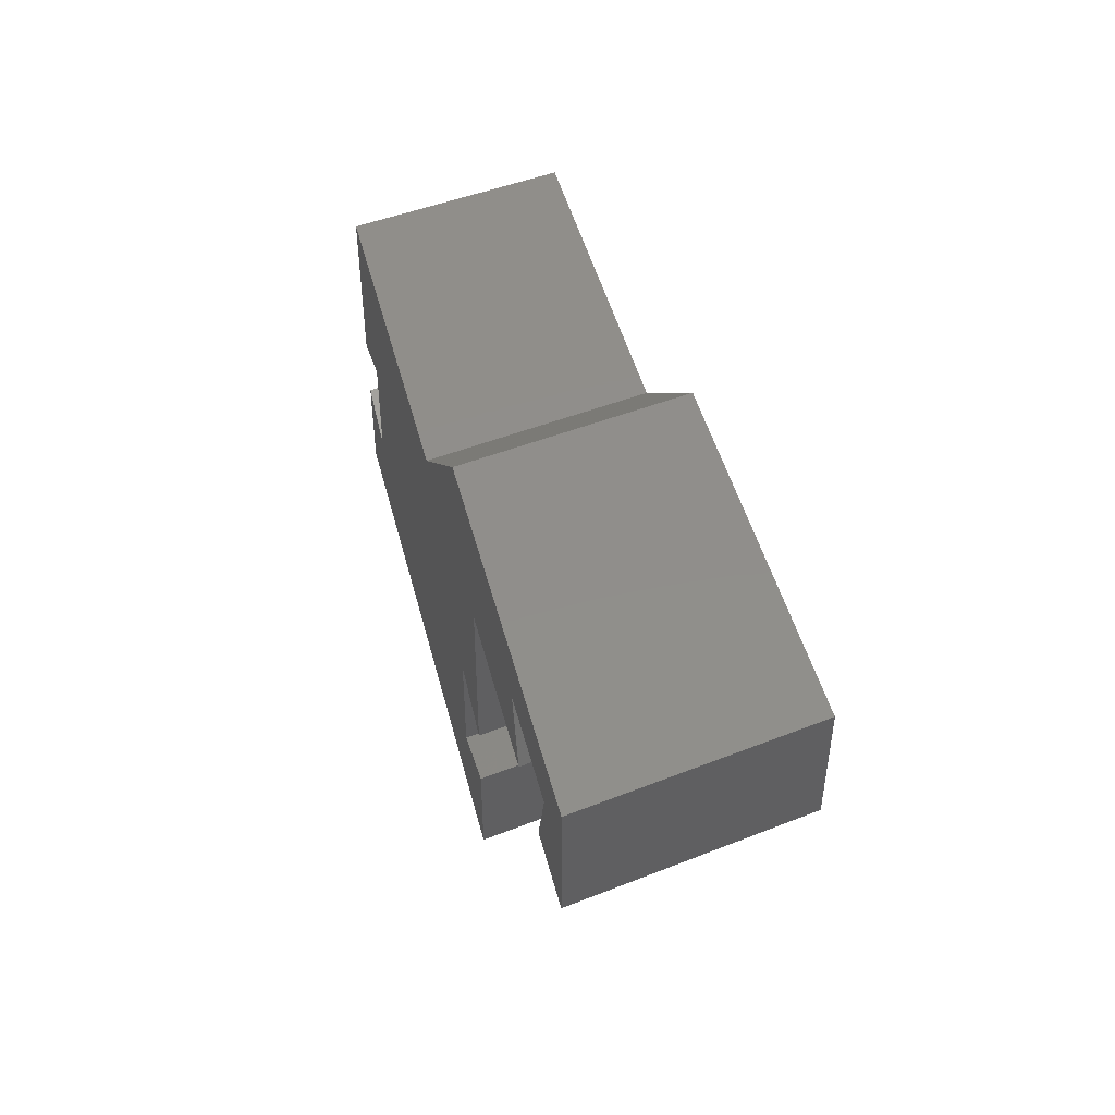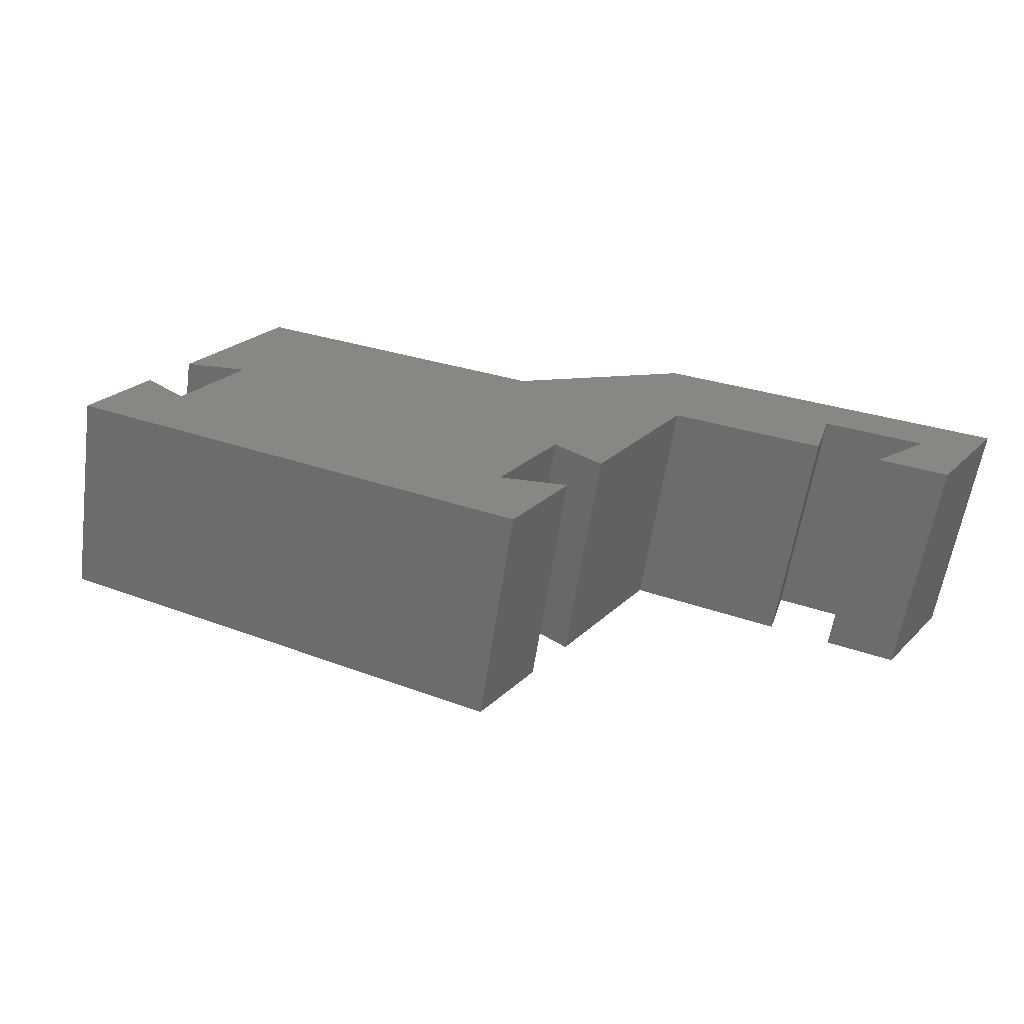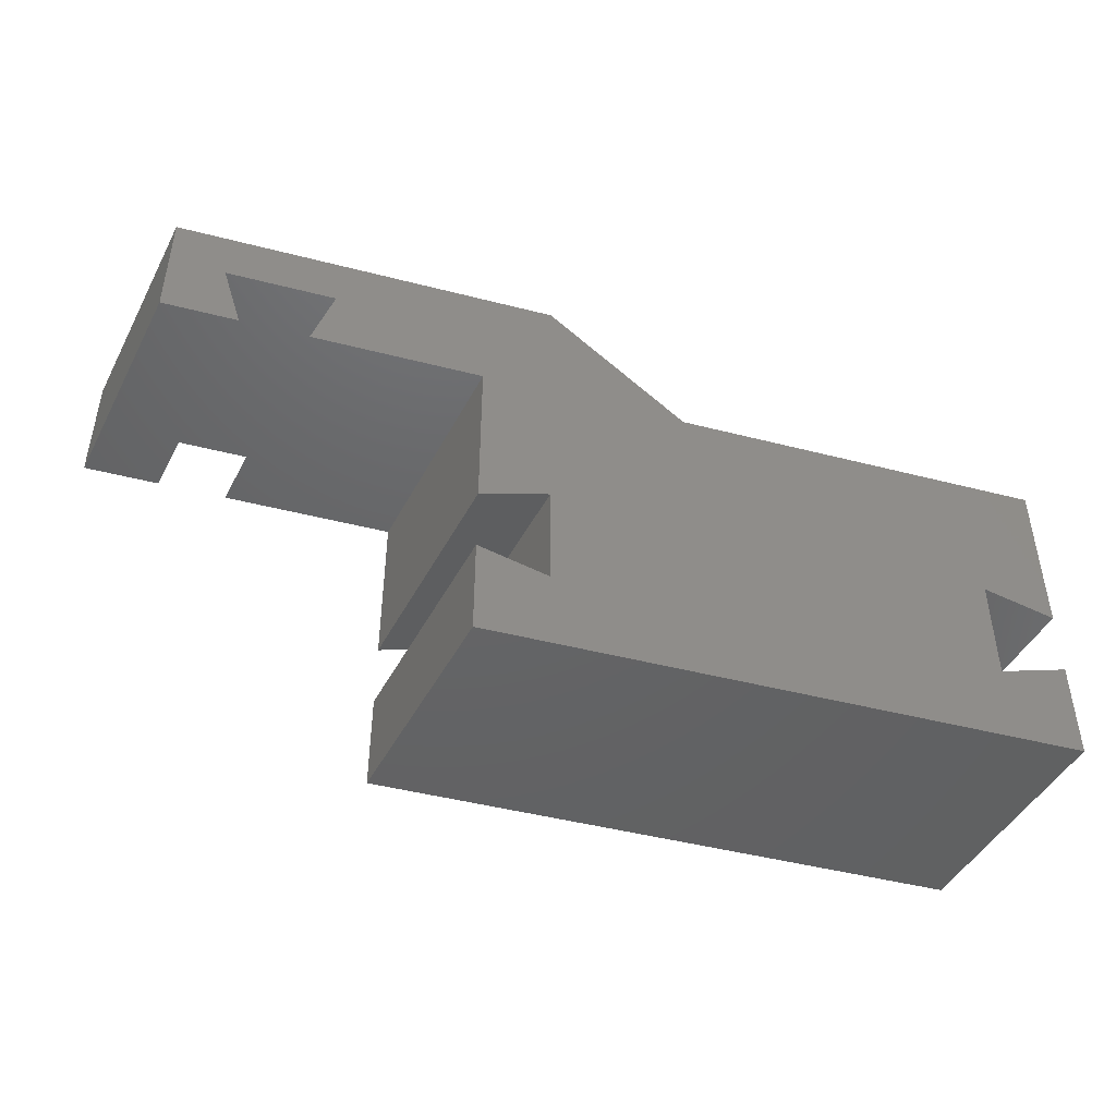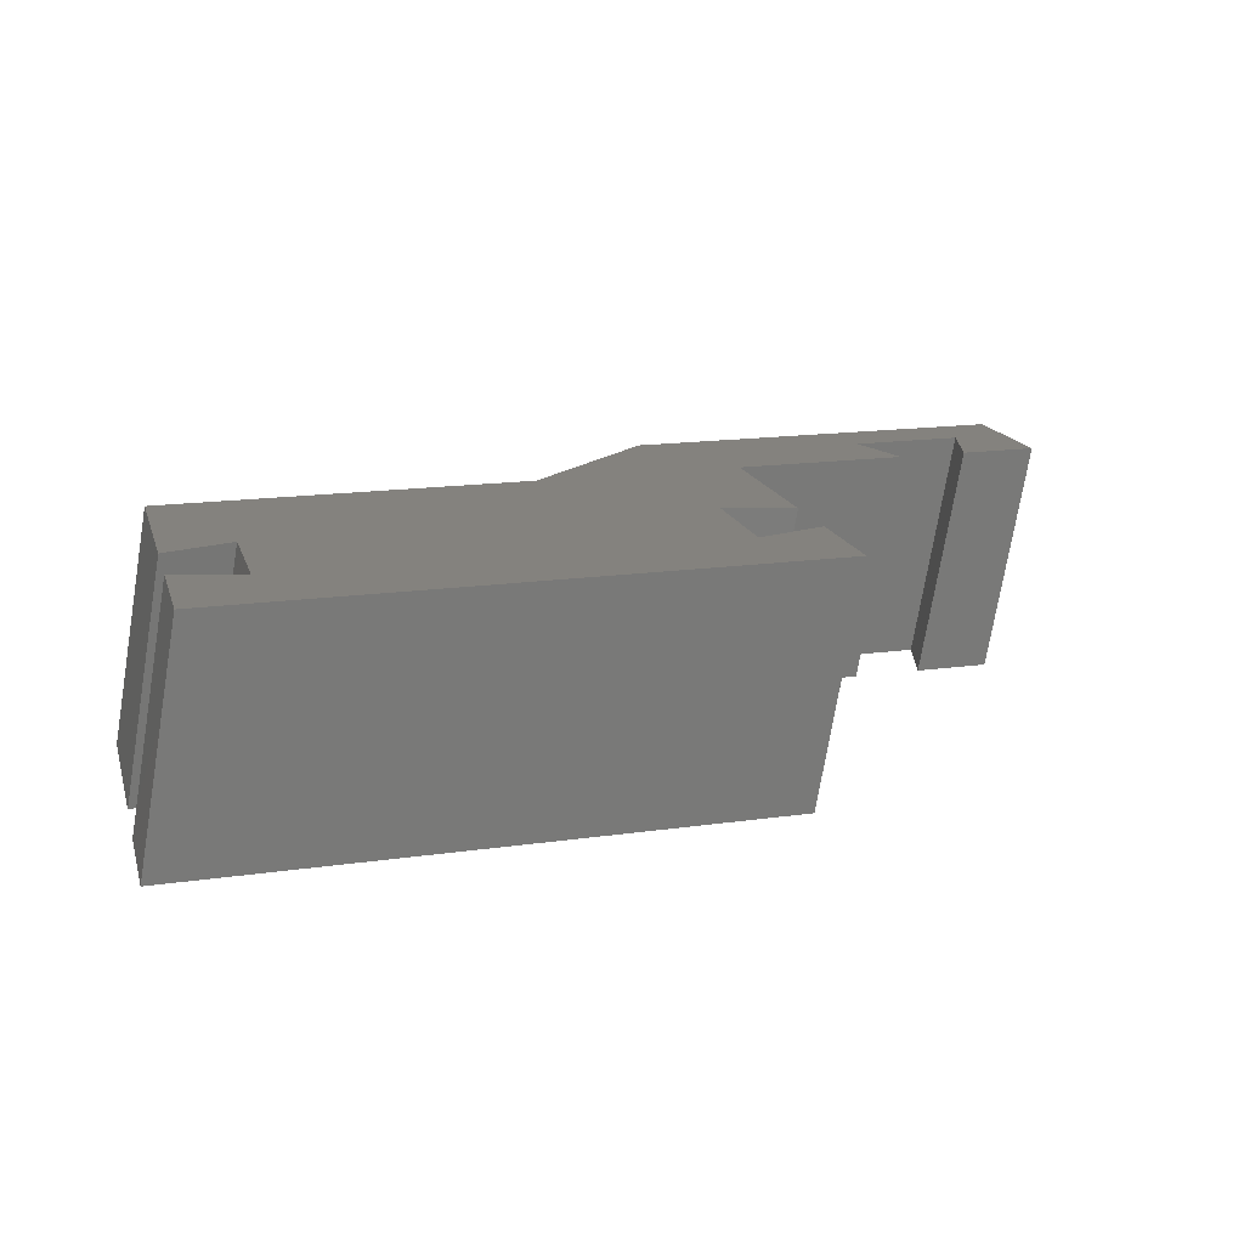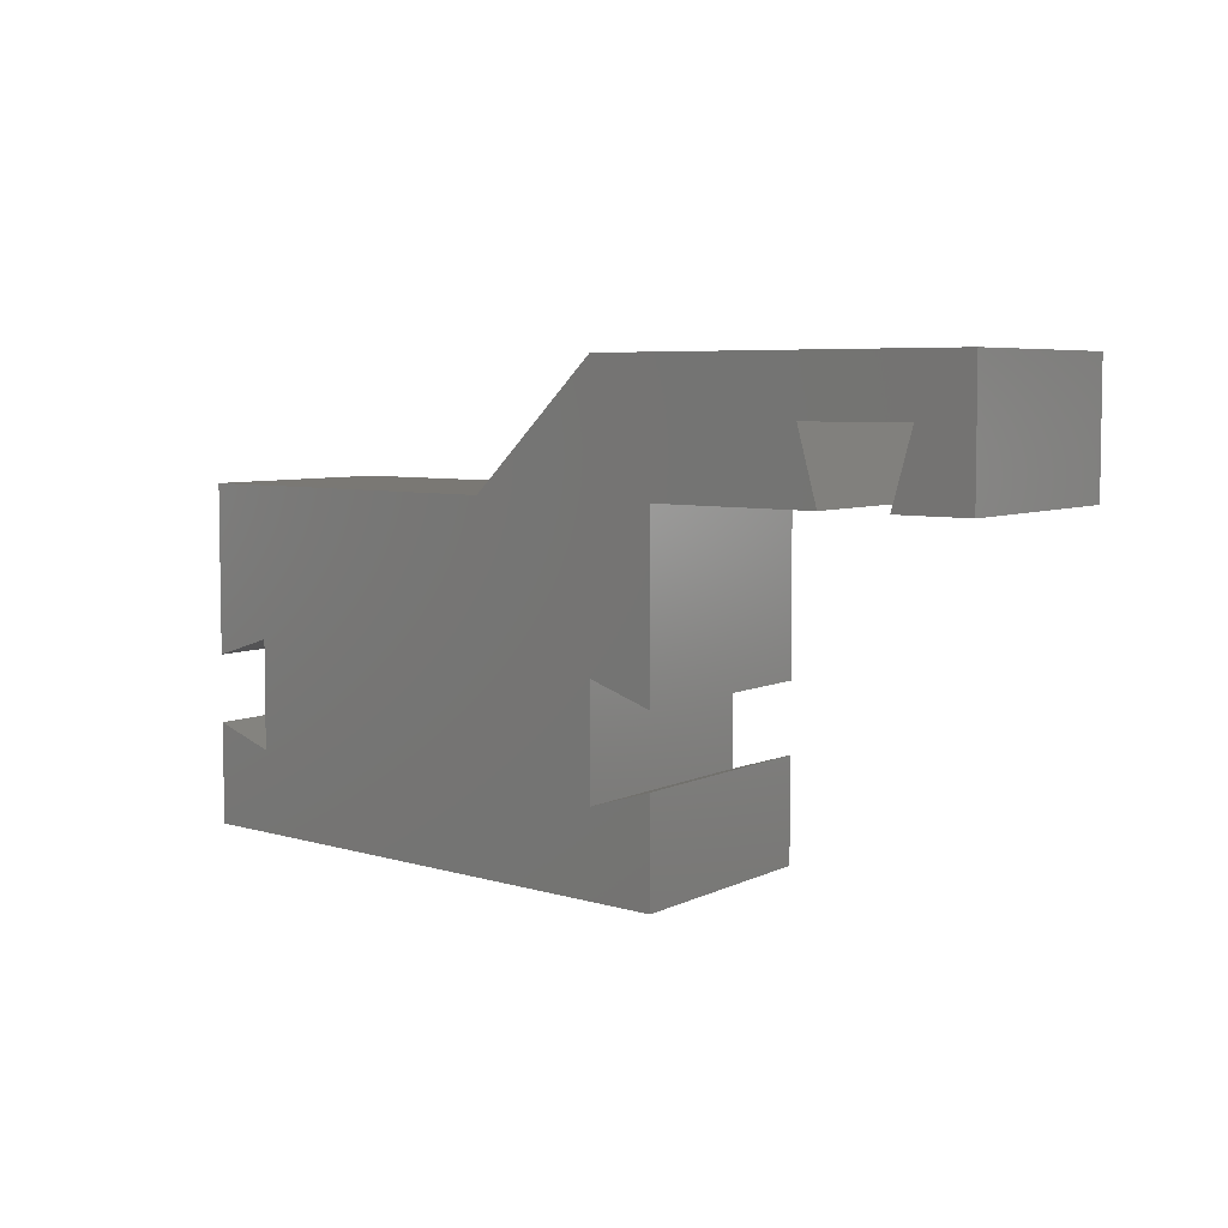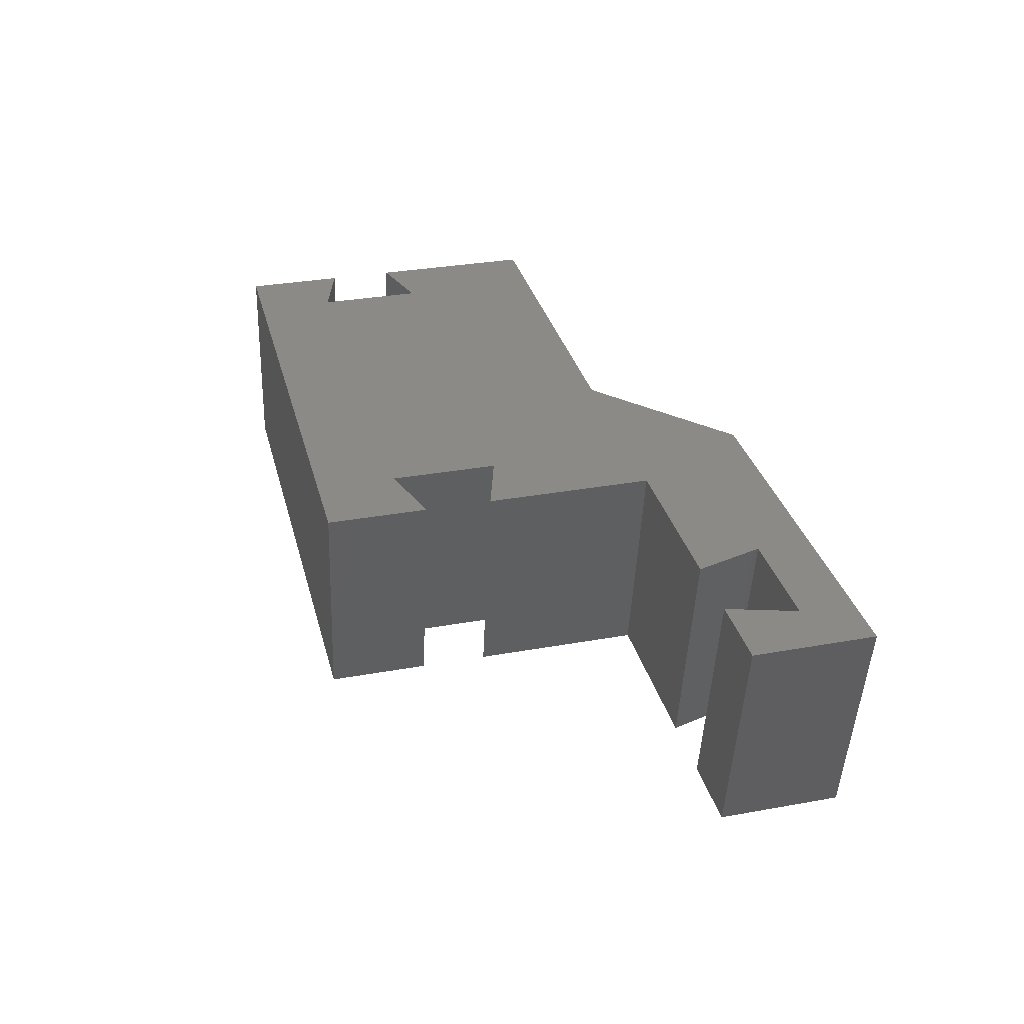
<metadata>
{"format":"stl","ext":"stl","renderer":"f3d","projection":"perspective","resolution":1024,"background":"white","views":[{"elev":46.9,"azim":75.8,"up":"+Y"},{"elev":24.1,"azim":33.0,"up":"+Z"},{"elev":-45.8,"azim":163.5,"up":"+Y"},{"elev":17.3,"azim":-15.6,"up":"+Z"},{"elev":5.6,"azim":43.7,"up":"+Y"},{"elev":32.3,"azim":75.9,"up":"+Z"}]}
</metadata>
<code>
# stl→obj: 40 verts, 76 faces
v 0 0 0
v 2.998 7.5 17
v 0 7.5 0
v 2.998 0 17
v 0 12.5 0
v 2.998 25 17
v 0 25 0
v 2.998 12.5 17
v 27.42 25 -1.207e-07
v 30.41 25 17
v 42.65 0 -1.877e-07
v 45.65 0 17
v 69 25 17
v 66 34 -2.905e-07
v 69 34 17
v 66 25 -2.905e-07
v 37.57 34 -1.654e-07
v 40.57 34 17
v 42.65 7.5 -1.877e-07
v 45.65 7.5 17
v 45.65 12.5 17
v 42.65 25 -1.877e-07
v 45.65 25 17
v 42.65 12.5 -1.877e-07
v 55.34 25 -2.436e-07
v 58.34 25 17
v 63.42 25 17
v 60.42 25 -2.659e-07
v 5.077 14 -2.235e-08
v 8.075 14 17
v 5.077 6 -2.235e-08
v 8.075 6 17
v 40.57 6 17
v 37.57 6 -1.654e-07
v 40.57 14 17
v 37.57 14 -1.654e-07
v 53.82 30 -2.369e-07
v 56.82 30 17
v 64.94 30 17
v 61.94 30 -2.726e-07
f 1 2 3
f 2 1 4
f 5 6 7
f 6 5 8
f 9 6 10
f 6 9 7
f 11 4 1
f 4 11 12
f 13 14 15
f 14 13 16
f 17 10 18
f 10 17 9
f 14 18 15
f 18 14 17
f 12 19 20
f 19 12 11
f 21 22 23
f 22 21 24
f 25 23 22
f 23 25 26
f 16 27 28
f 27 16 13
f 29 8 5
f 8 29 30
f 31 2 32
f 2 31 3
f 31 30 29
f 30 31 32
f 19 33 20
f 33 19 34
f 24 35 36
f 35 24 21
f 33 36 35
f 36 33 34
f 26 37 38
f 37 26 25
f 28 39 40
f 39 28 27
f 40 38 37
f 38 40 39
f 15 39 13
f 15 38 39
f 18 38 15
f 18 23 38
f 10 23 18
f 23 35 21
f 23 10 35
f 35 10 33
f 13 39 27
f 26 38 23
f 33 12 20
f 32 10 30
f 10 32 33
f 33 32 12
f 32 4 12
f 4 32 2
f 6 30 10
f 30 6 8
f 24 36 22
f 25 22 37
f 16 40 14
f 40 16 28
f 37 14 40
f 37 17 14
f 22 17 37
f 9 22 36
f 11 34 19
f 9 36 34
f 22 9 17
f 34 31 9
f 11 31 34
f 1 31 11
f 31 1 3
f 29 9 31
f 7 29 5
f 29 7 9

</code>
